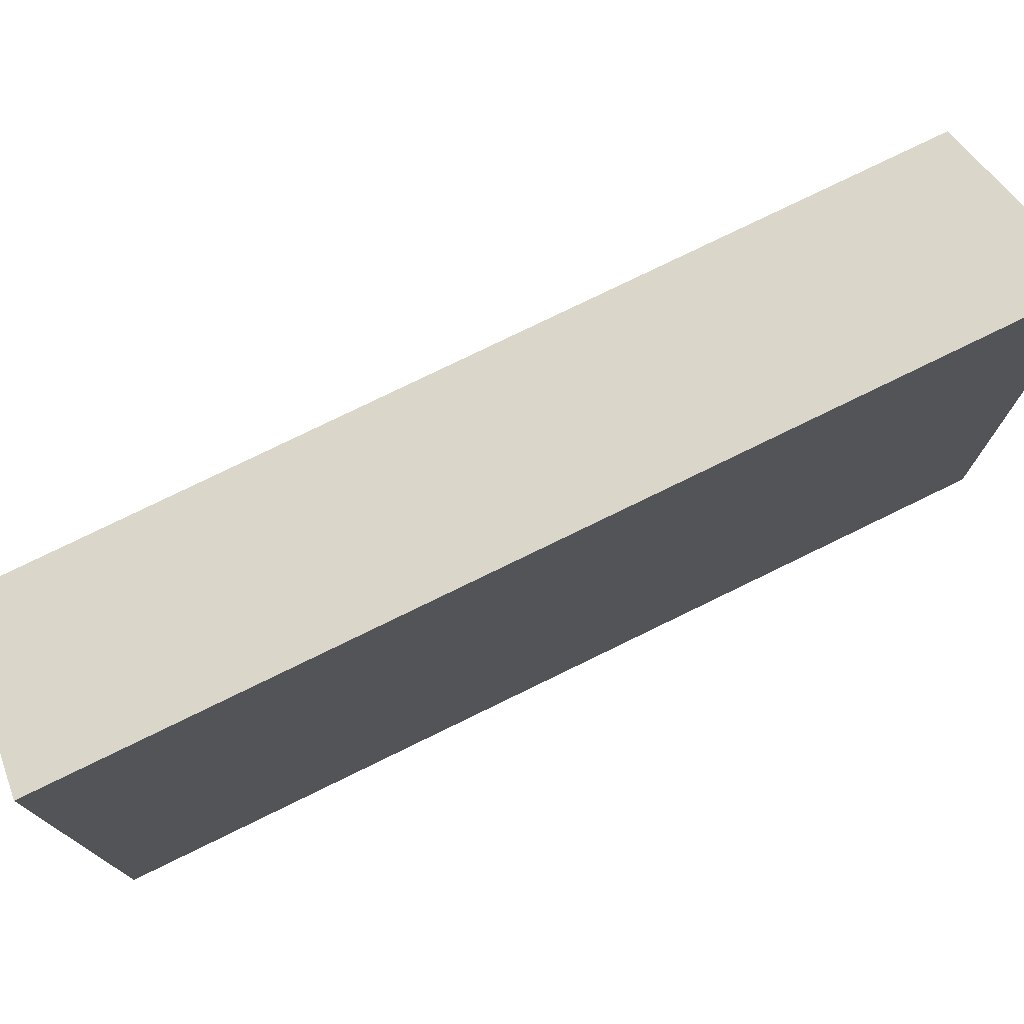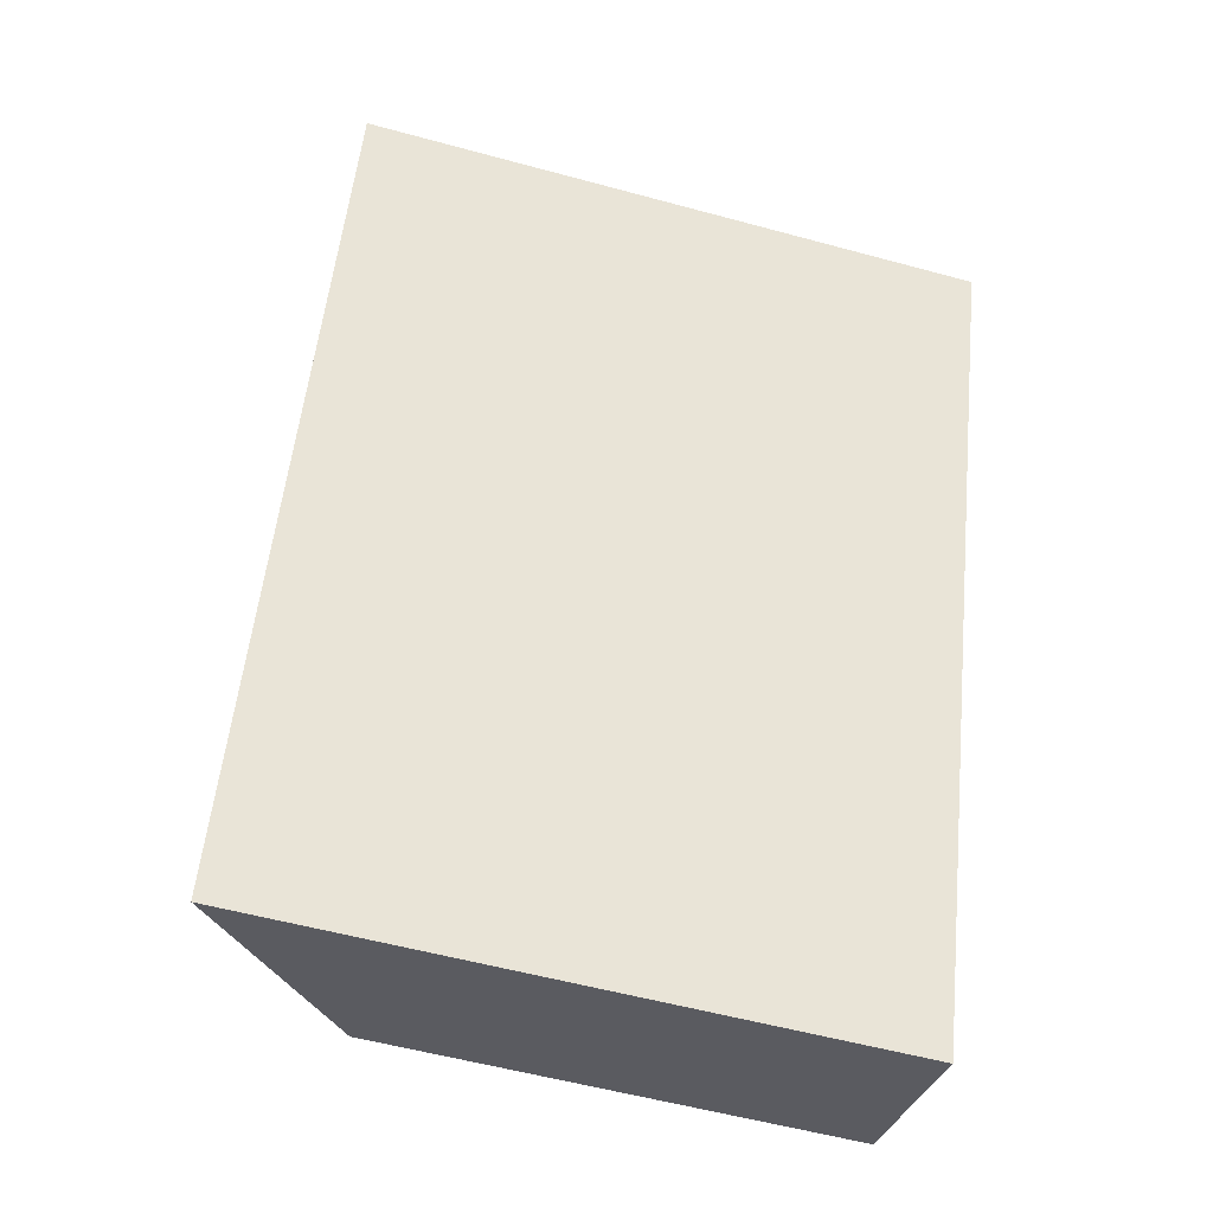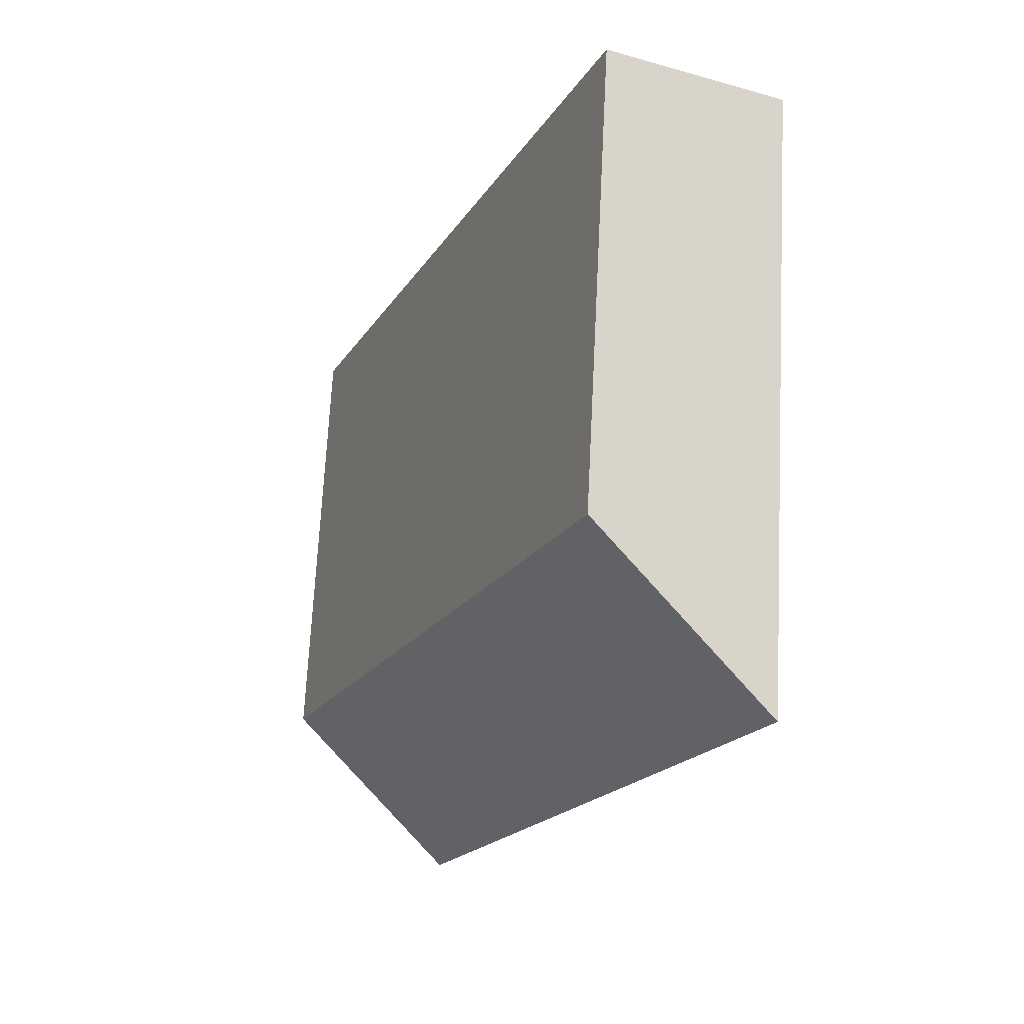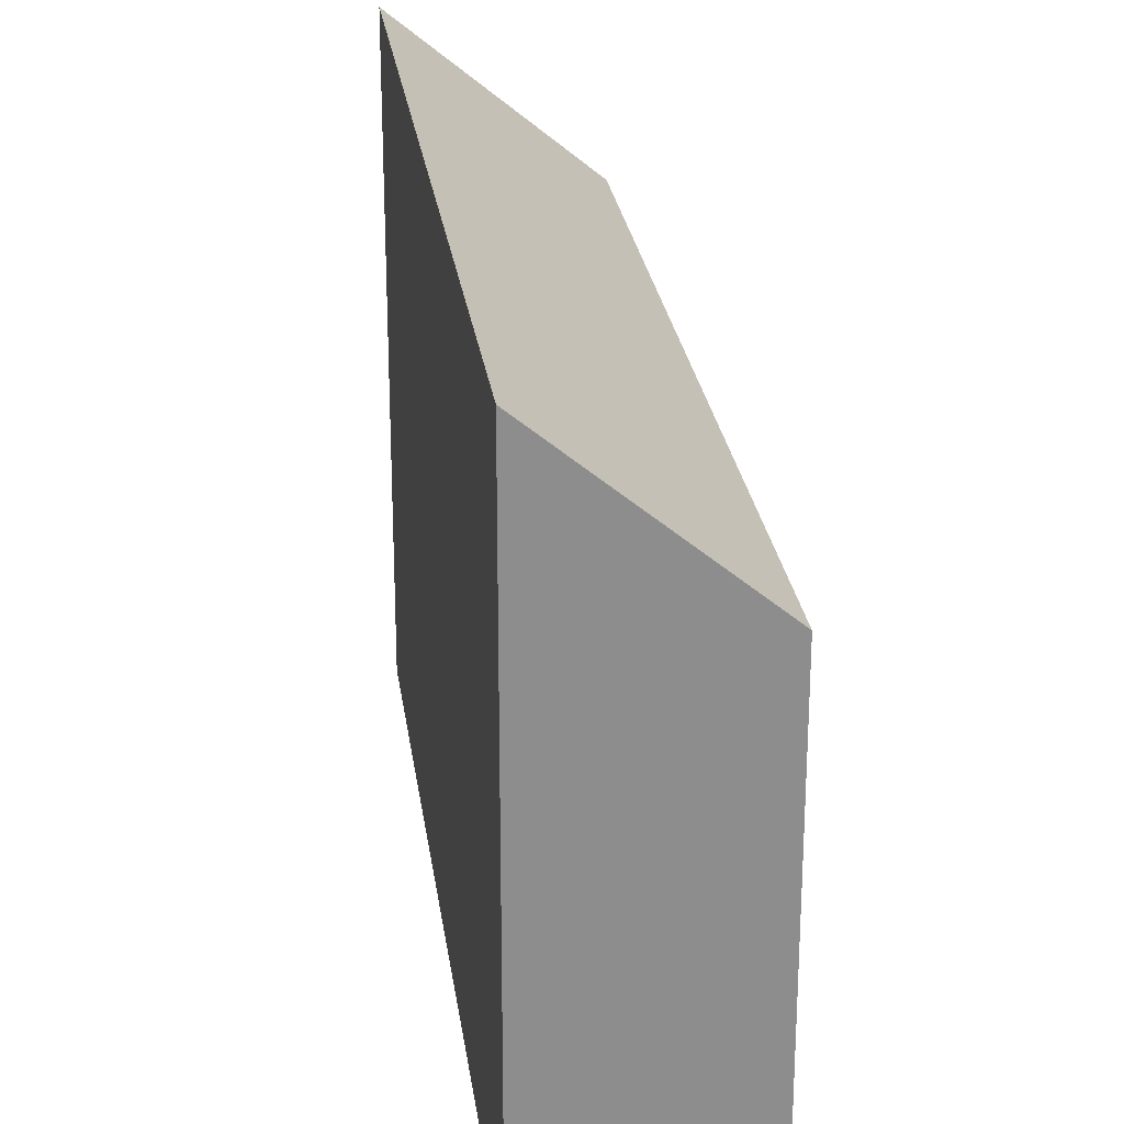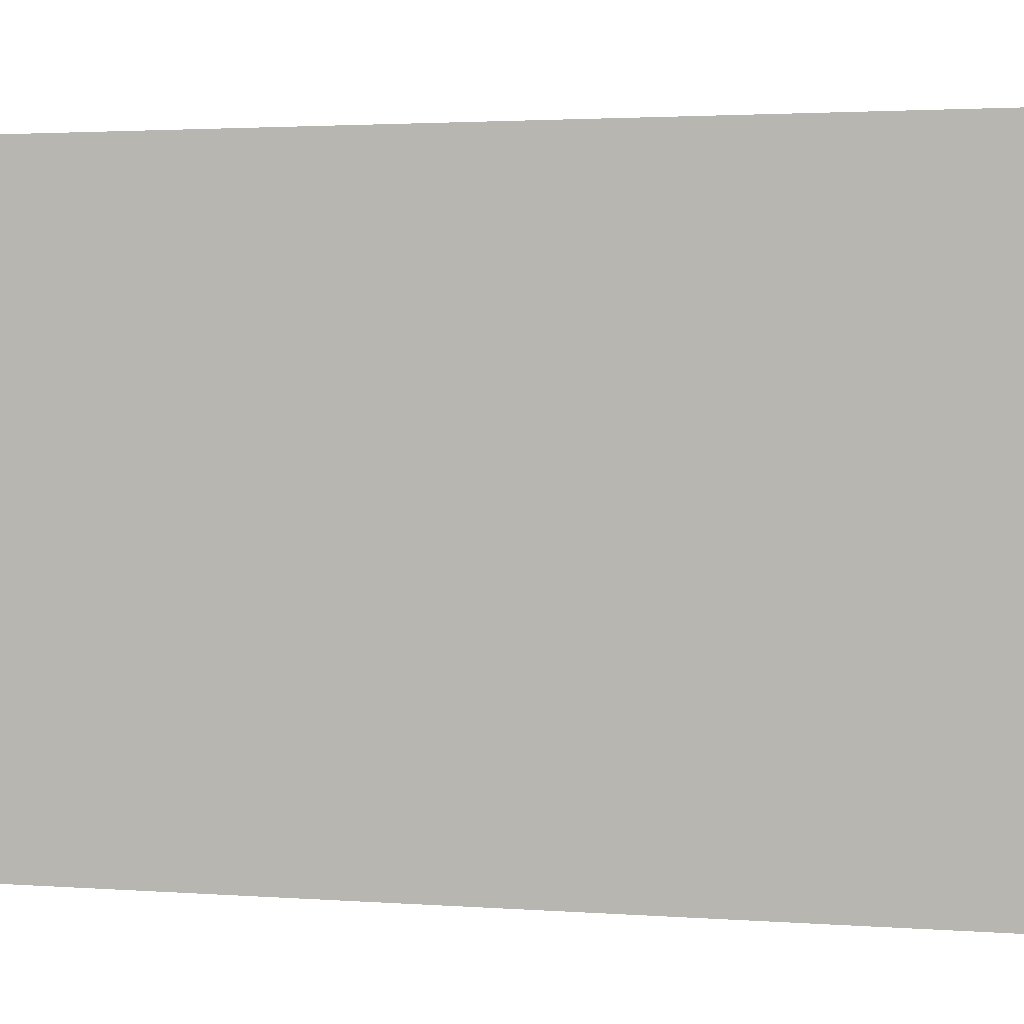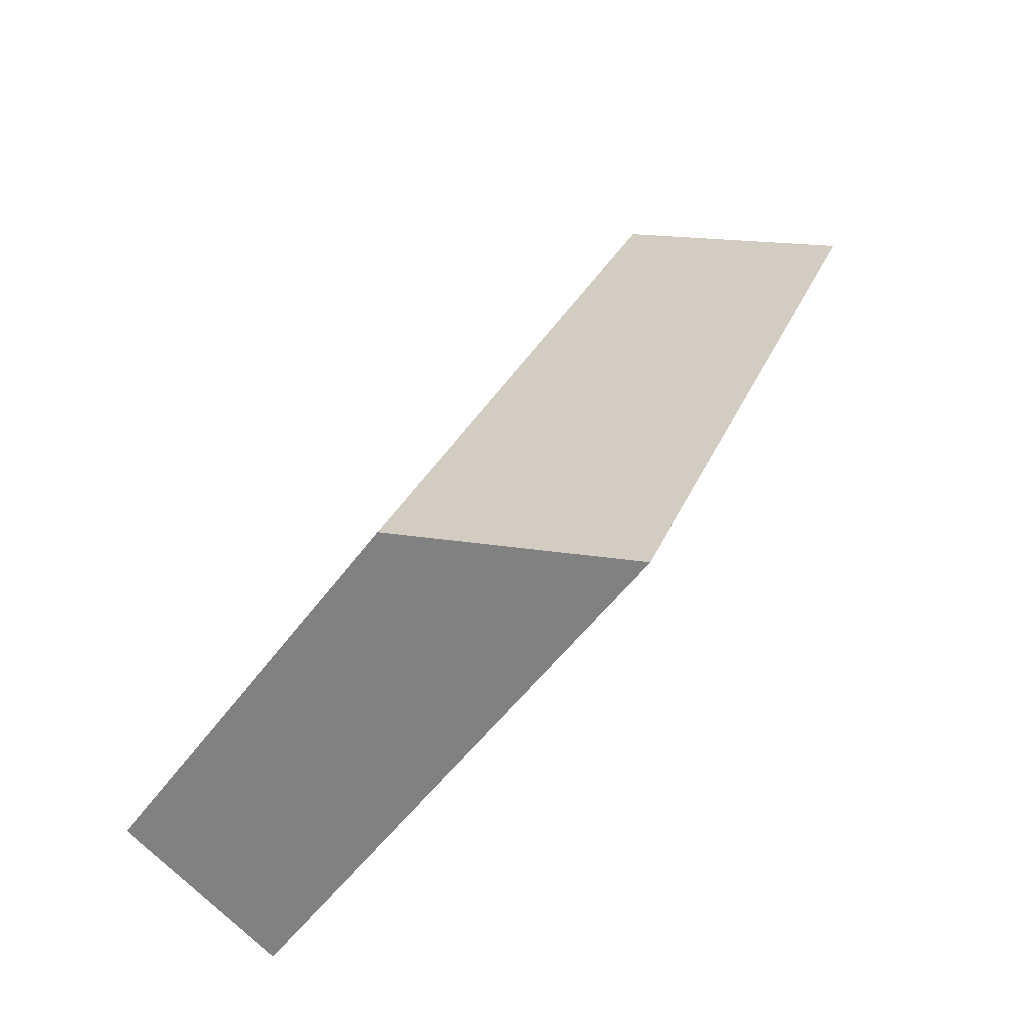
<metadata>
{"format":"obj","ext":"obj","renderer":"f3d","projection":"perspective","resolution":1024,"background":"white","views":[{"elev":77.4,"azim":-138.1,"up":"+Y"},{"elev":-56.7,"azim":-105.8,"up":"+Z"},{"elev":70.3,"azim":-177.1,"up":"+Z"},{"elev":25.8,"azim":-29.7,"up":"+Y"},{"elev":2.4,"azim":-97.3,"up":"+Y"},{"elev":-51.0,"azim":145.5,"up":"+Z"}]}
</metadata>
<code>
v  16.27 1.438e-15 -23.48
v  0 0 0
v  10.54 1.591e-15 -25.98
v  5.73 -1.528e-16 2.495
v  16.27 15.23 -23.48
v  0.0004358 20.37 -0.0006436
v  5.73 15.23 2.495
v  10.54 20.37 -25.98
g defaultobject
f 1 2 3
f 2 1 4
f 5 6 7
f 6 5 8
f 6 3 2
f 3 6 8
f 8 1 3
f 1 8 5
f 1 7 4
f 7 1 5
f 4 6 2
f 6 4 7

</code>
